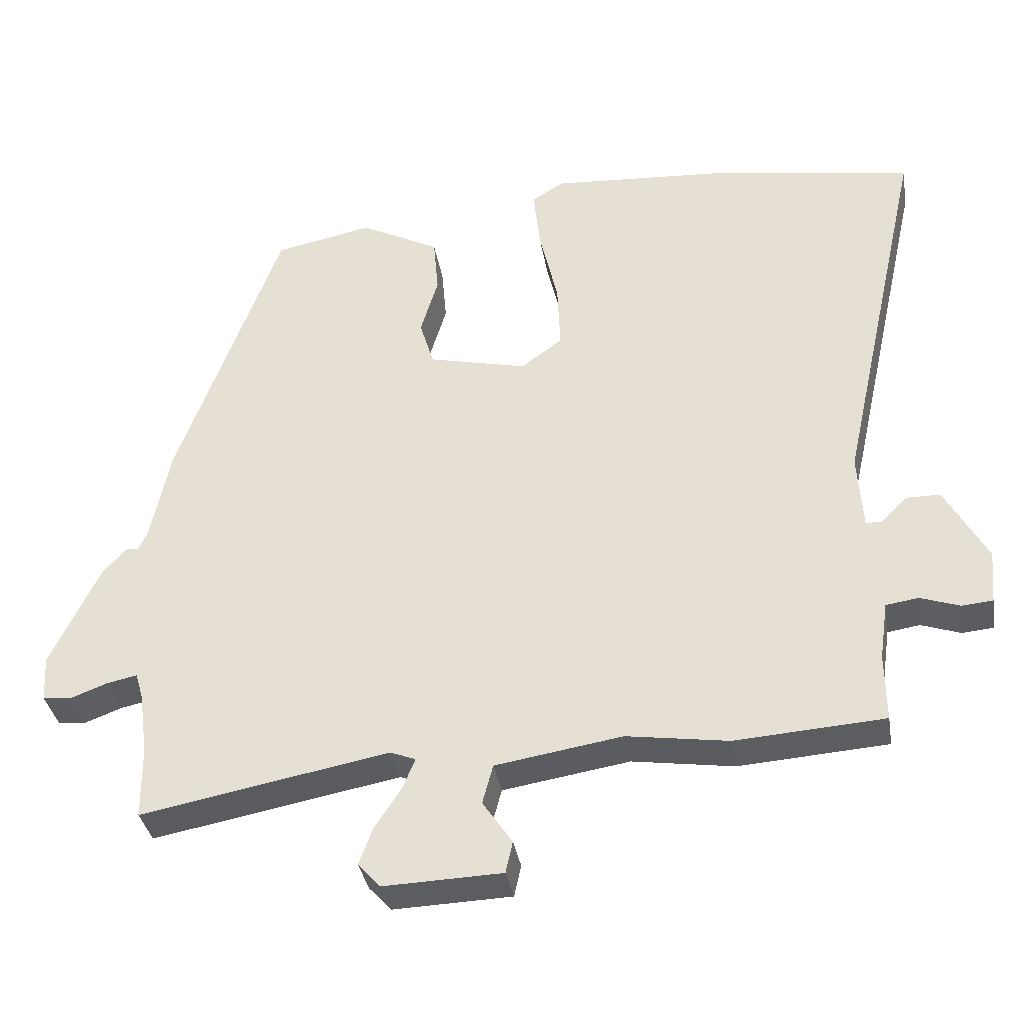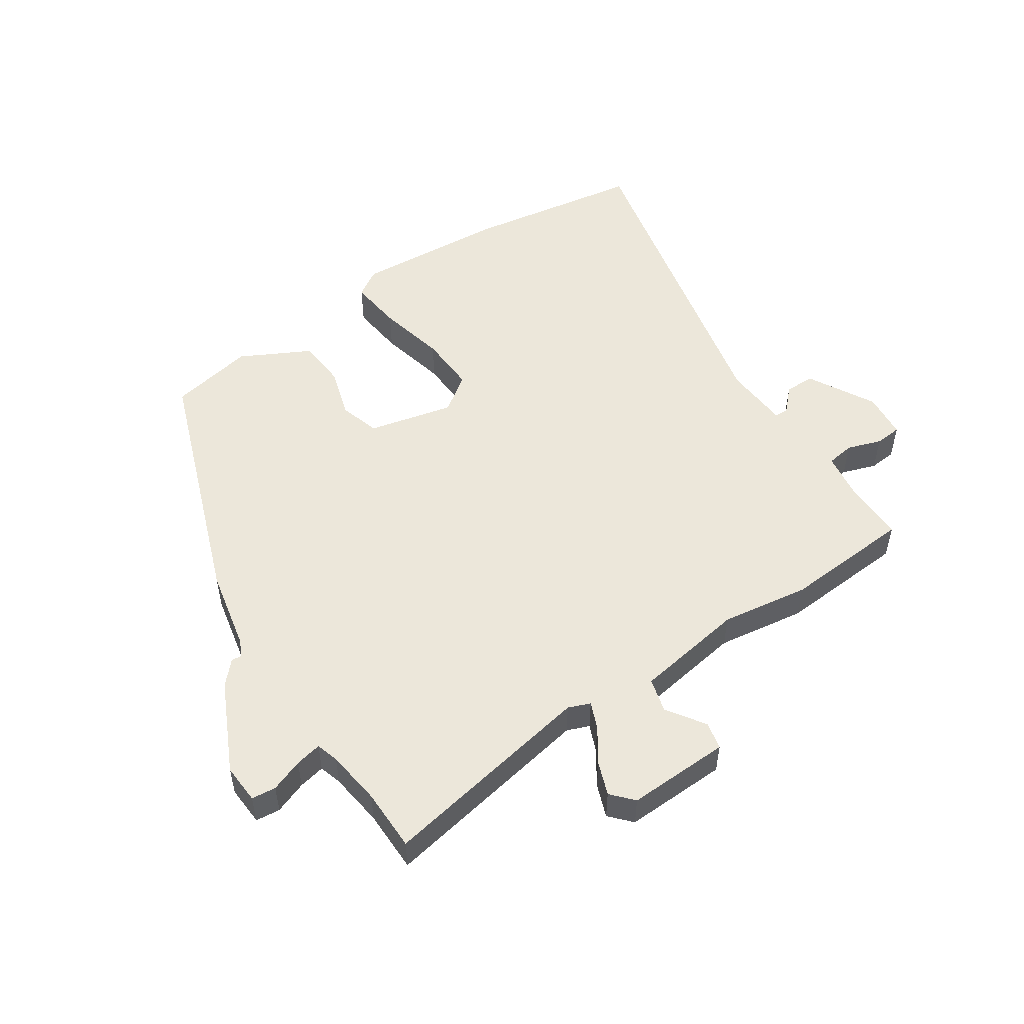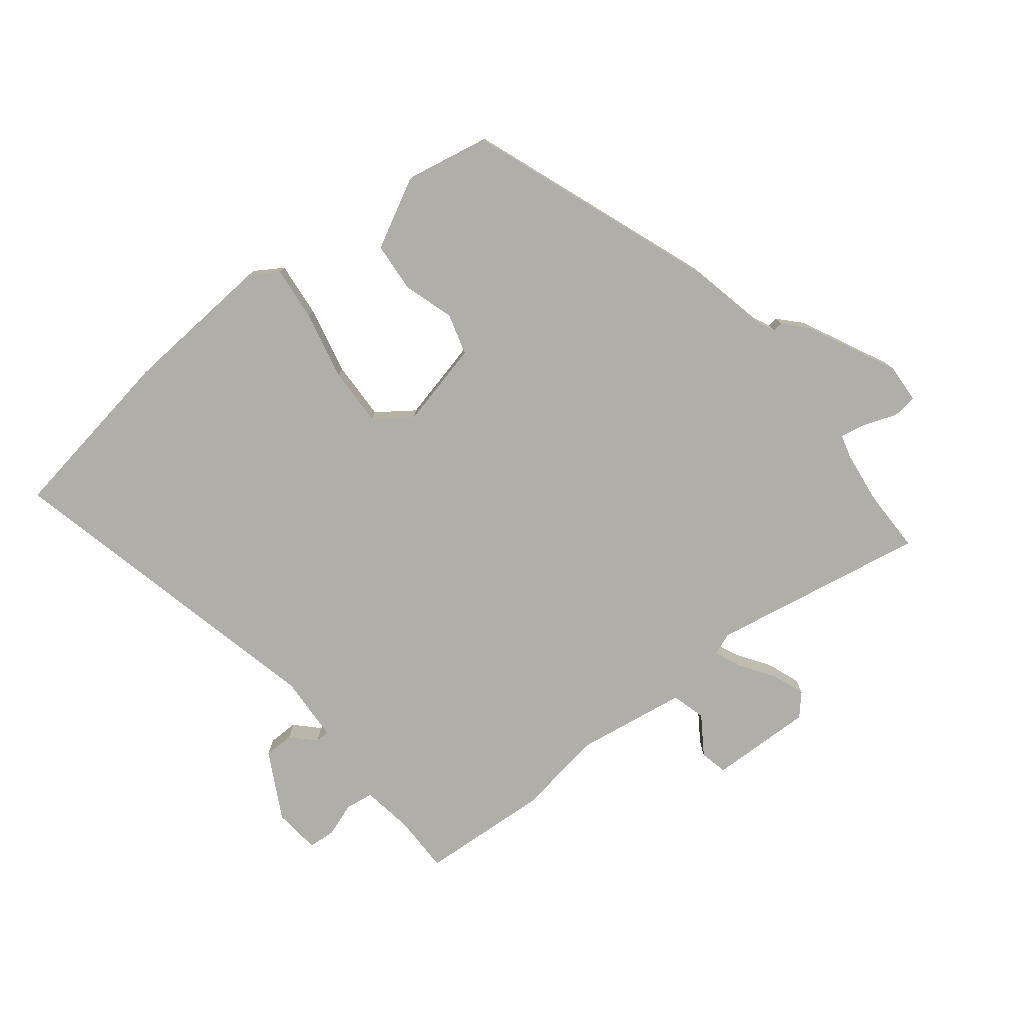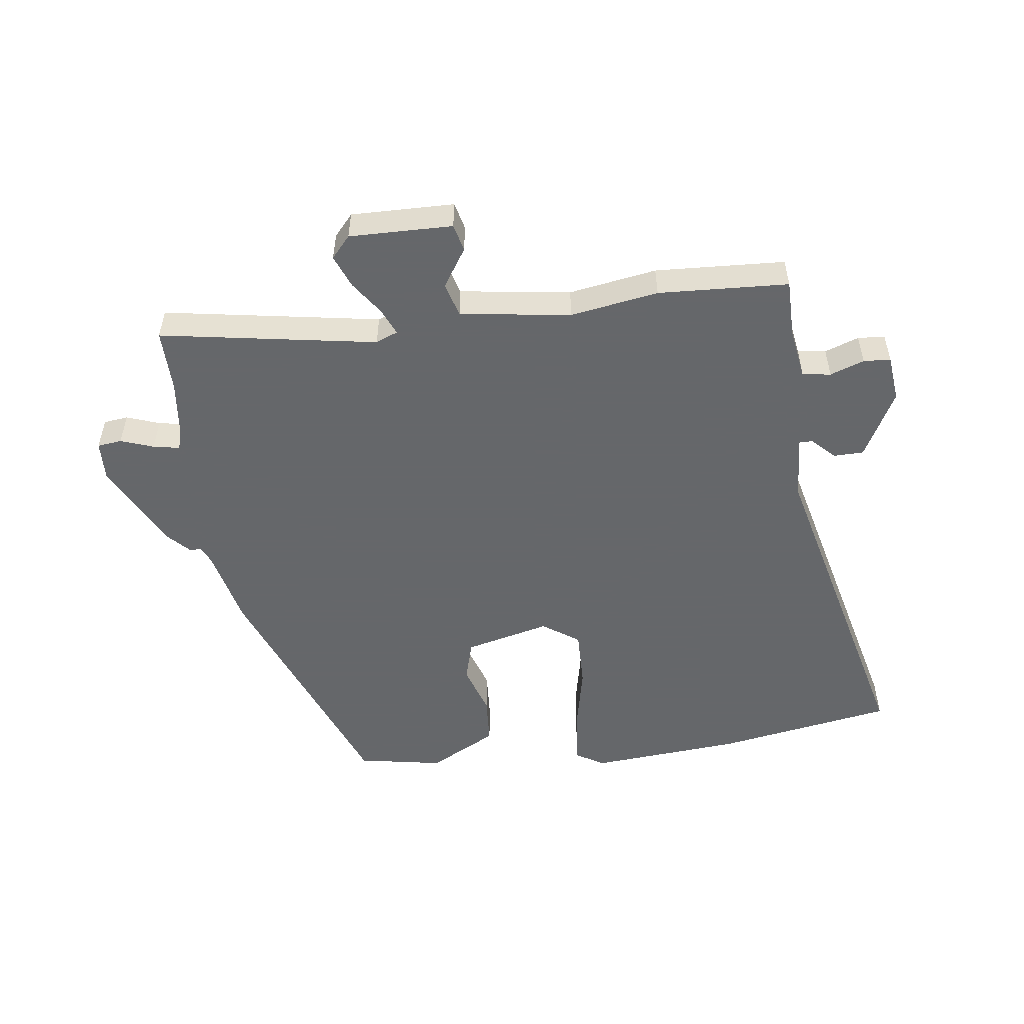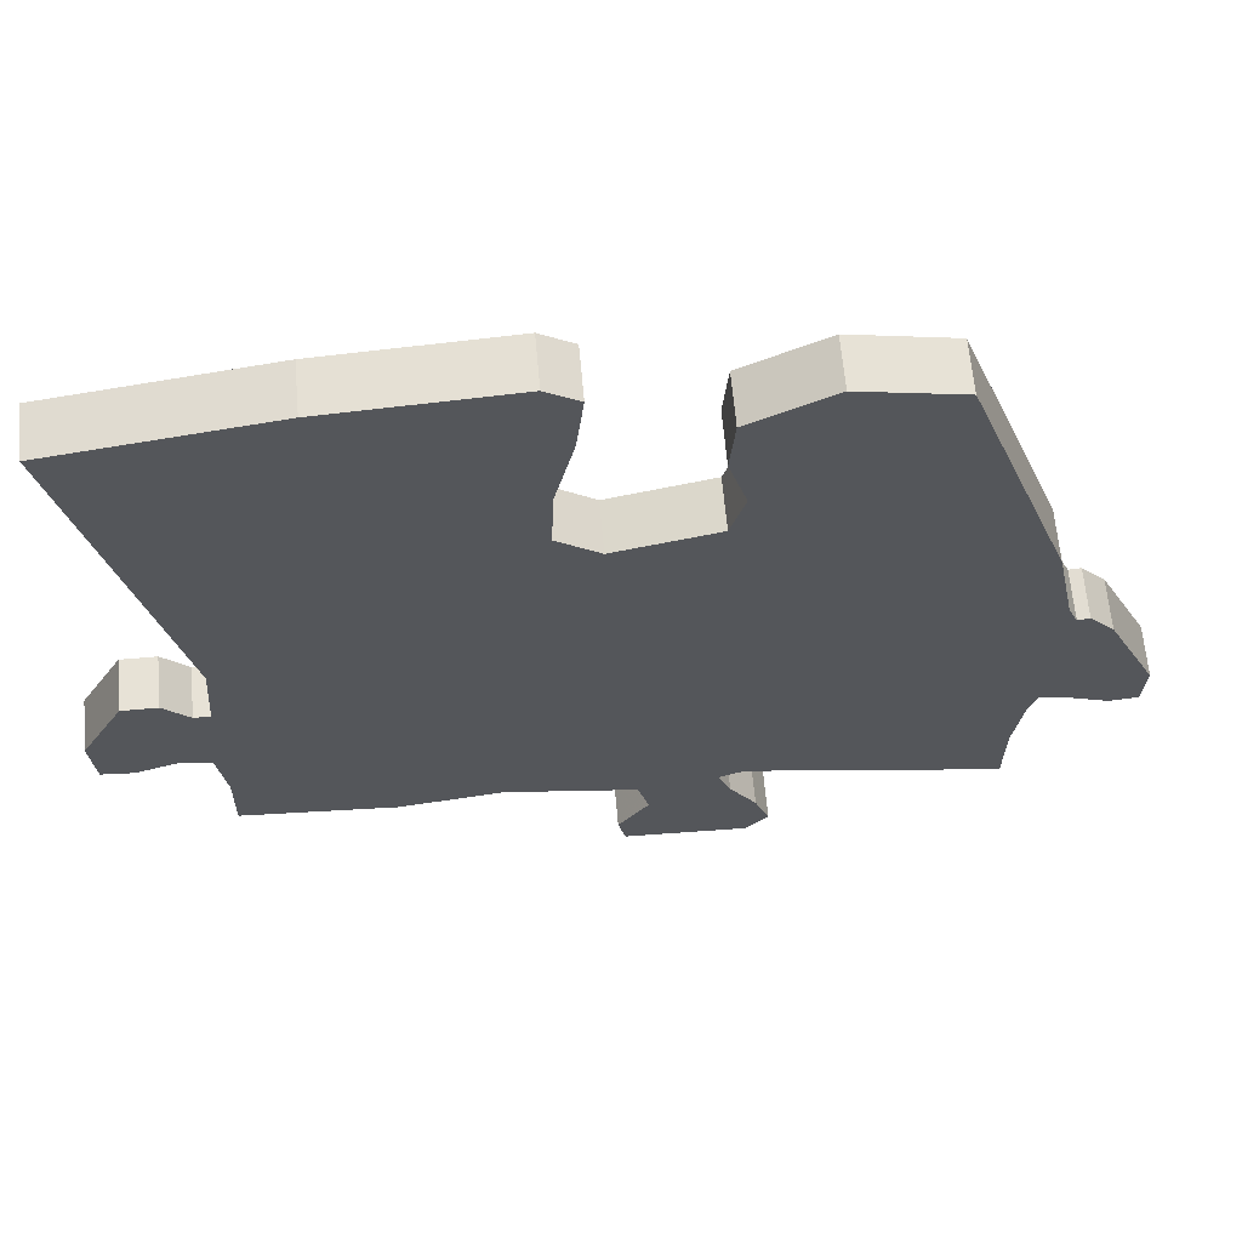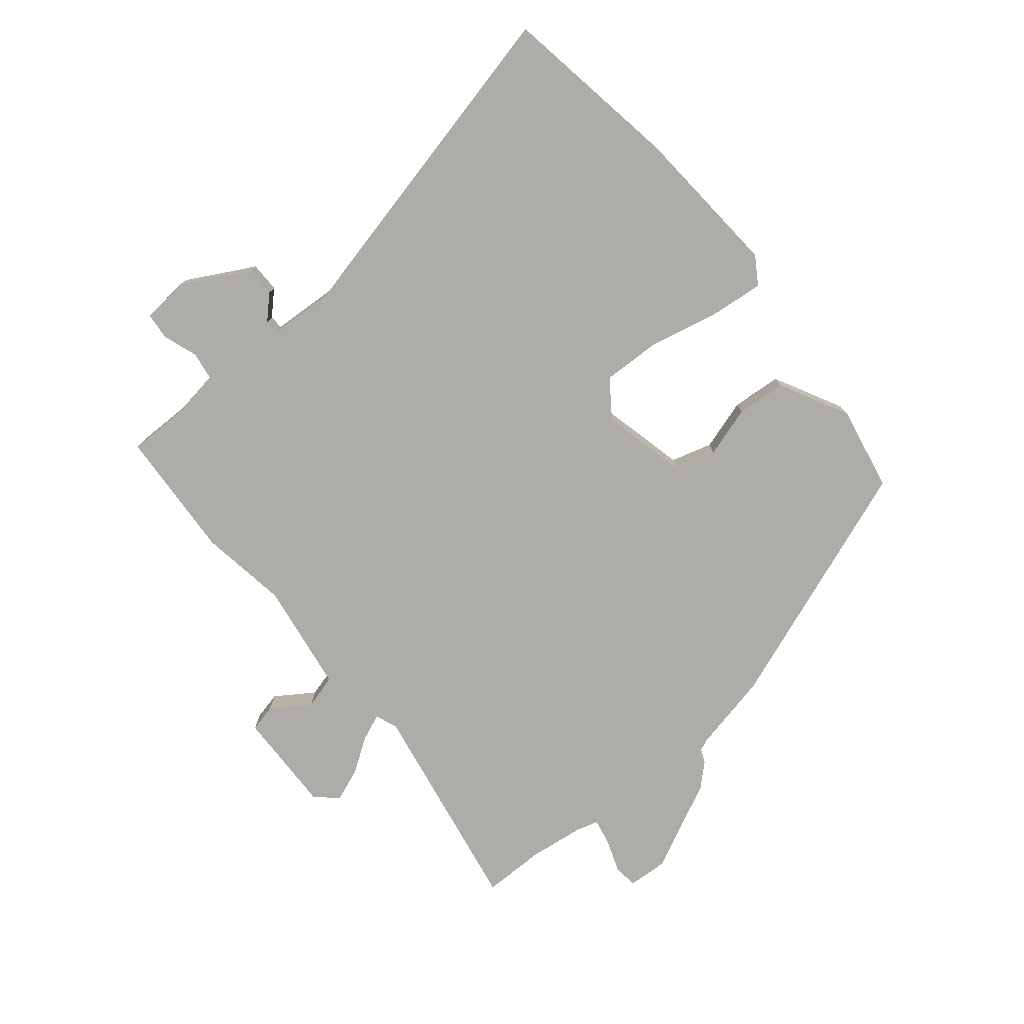
<metadata>
{"format":"obj","ext":"obj","renderer":"f3d","projection":"perspective","resolution":1024,"background":"white","views":[{"elev":-35.5,"azim":-170.6,"up":"+Z"},{"elev":51.9,"azim":146.4,"up":"+Y"},{"elev":-77.5,"azim":38.8,"up":"+Y"},{"elev":-52.0,"azim":-171.5,"up":"+Y"},{"elev":63.6,"azim":-5.1,"up":"+Z"},{"elev":-77.0,"azim":-50.1,"up":"+Y"}]}
</metadata>
<code>
v -0.321 0.07 -0.513
v -0.533 0.07 -0.498
v -0.532 0.07 -0.402
v -0.544 0.07 -0.319
v -0.59 0.07 -0.312
v -0.646 0.07 -0.331
v -0.69 0.07 -0.327
v -0.697 0.07 -0.251
v -0.637 0.07 -0.142
v -0.588 0.07 -0.142
v -0.552 0.07 -0.179
v -0.529 0.07 -0.179
v -0.522 0.07 -0.071
v -0.644 0.07 0.478
v -0.352 0.07 0.523
v -0.103 0.07 0.539
v -0.058 0.07 0.51
v -0.068 0.07 0.421
v -0.094 0.07 0.309
v -0.098 0.07 0.213
v -0.039 0.07 0.17
v 0.101 0.07 0.202
v 0.121 0.07 0.269
v 0.096 0.07 0.352
v 0.103 0.07 0.433
v 0.216 0.07 0.491
v 0.355 0.07 0.463
v 0.502 0.07 0.057
v 0.529 0.07 -0.074
v 0.542 0.07 -0.103
v 0.559 0.07 -0.101
v 0.593 0.07 -0.138
v 0.663 0.07 -0.285
v 0.659 0.07 -0.35
v 0.619 0.07 -0.354
v 0.566 0.07 -0.334
v 0.523 0.07 -0.325
v 0.512 0.07 -0.362
v 0.5 0.07 -0.451
v 0.499 0.07 -0.553
v 0.147 0.07 -0.487
v 0.111 0.07 -0.501
v 0.129 0.07 -0.545
v 0.166 0.07 -0.601
v 0.186 0.07 -0.655
v 0.154 0.07 -0.69
v -0.014 0.07 -0.684
v -0.024 0.07 -0.639
v 0.018 0.07 -0.577
v 0.003 0.07 -0.521
v -0.177 0.07 -0.492
v -0.321 0 -0.513
v -0.533 0 -0.498
v -0.532 0 -0.402
v -0.544 0 -0.319
v -0.59 0 -0.312
v -0.646 0 -0.331
v -0.69 0 -0.327
v -0.697 0 -0.251
v -0.637 0 -0.142
v -0.588 0 -0.142
v -0.552 0 -0.179
v -0.529 0 -0.179
v -0.522 0 -0.071
v -0.644 0 0.478
v -0.352 0 0.523
v -0.103 0 0.539
v -0.058 0 0.51
v -0.068 0 0.421
v -0.094 0 0.309
v -0.098 0 0.213
v -0.039 0 0.17
v 0.101 0 0.202
v 0.121 0 0.269
v 0.096 0 0.352
v 0.103 0 0.433
v 0.216 0 0.491
v 0.355 0 0.463
v 0.502 0 0.057
v 0.529 0 -0.074
v 0.542 0 -0.103
v 0.559 0 -0.101
v 0.593 0 -0.138
v 0.663 0 -0.285
v 0.659 0 -0.35
v 0.619 0 -0.354
v 0.566 0 -0.334
v 0.523 0 -0.325
v 0.512 0 -0.362
v 0.5 0 -0.451
v 0.499 0 -0.553
v 0.147 0 -0.487
v 0.111 0 -0.501
v 0.129 0 -0.545
v 0.166 0 -0.601
v 0.186 0 -0.655
v 0.154 0 -0.69
v -0.014 0 -0.684
v -0.024 0 -0.639
v 0.018 0 -0.577
v 0.003 0 -0.521
v -0.177 0 -0.492
f 46 47 48 49
f 46 49 50
f 43 44 45 46
f 42 43 46 50
f 41 42 50 51
f 39 40 41
f 38 39 41 51
f 33 34 35 36
f 33 36 37
f 30 31 32 33
f 30 33 37
f 29 30 37 38
f 23 24 25 26
f 22 23 26 27
f 16 17 18 19
f 16 19 20
f 13 14 15 16
f 12 13 16 20
f 8 9 10 11
f 8 11 12
f 5 6 7 8
f 4 5 8 12
f 3 4 12 20
f 22 27 28 29
f 21 22 29 38
f 20 21 38 51
f 3 20 51
f 1 2 3 51
f 100 99 98 97
f 101 100 97
f 97 96 95 94
f 101 97 94 93
f 102 101 93 92
f 92 91 90
f 102 92 90 89
f 87 86 85 84
f 88 87 84
f 84 83 82 81
f 88 84 81
f 89 88 81 80
f 77 76 75 74
f 78 77 74 73
f 70 69 68 67
f 71 70 67
f 67 66 65 64
f 71 67 64 63
f 62 61 60 59
f 63 62 59
f 59 58 57 56
f 63 59 56 55
f 71 63 55 54
f 80 79 78 73
f 89 80 73 72
f 102 89 72 71
f 102 71 54
f 102 54 53 52
f 1 52 53 2
f 2 53 54 3
f 3 54 55 4
f 4 55 56 5
f 5 56 57 6
f 6 57 58 7
f 7 58 59 8
f 8 59 60 9
f 9 60 61 10
f 10 61 62 11
f 11 62 63 12
f 12 63 64 13
f 13 64 65 14
f 14 65 66 15
f 15 66 67 16
f 16 67 68 17
f 17 68 69 18
f 18 69 70 19
f 19 70 71 20
f 20 71 72 21
f 21 72 73 22
f 22 73 74 23
f 23 74 75 24
f 24 75 76 25
f 25 76 77 26
f 26 77 78 27
f 27 78 79 28
f 28 79 80 29
f 29 80 81 30
f 30 81 82 31
f 31 82 83 32
f 32 83 84 33
f 33 84 85 34
f 34 85 86 35
f 35 86 87 36
f 36 87 88 37
f 37 88 89 38
f 38 89 90 39
f 39 90 91 40
f 40 91 92 41
f 41 92 93 42
f 42 93 94 43
f 43 94 95 44
f 44 95 96 45
f 45 96 97 46
f 46 97 98 47
f 47 98 99 48
f 48 99 100 49
f 49 100 101 50
f 50 101 102 51
f 51 102 52 1

</code>
